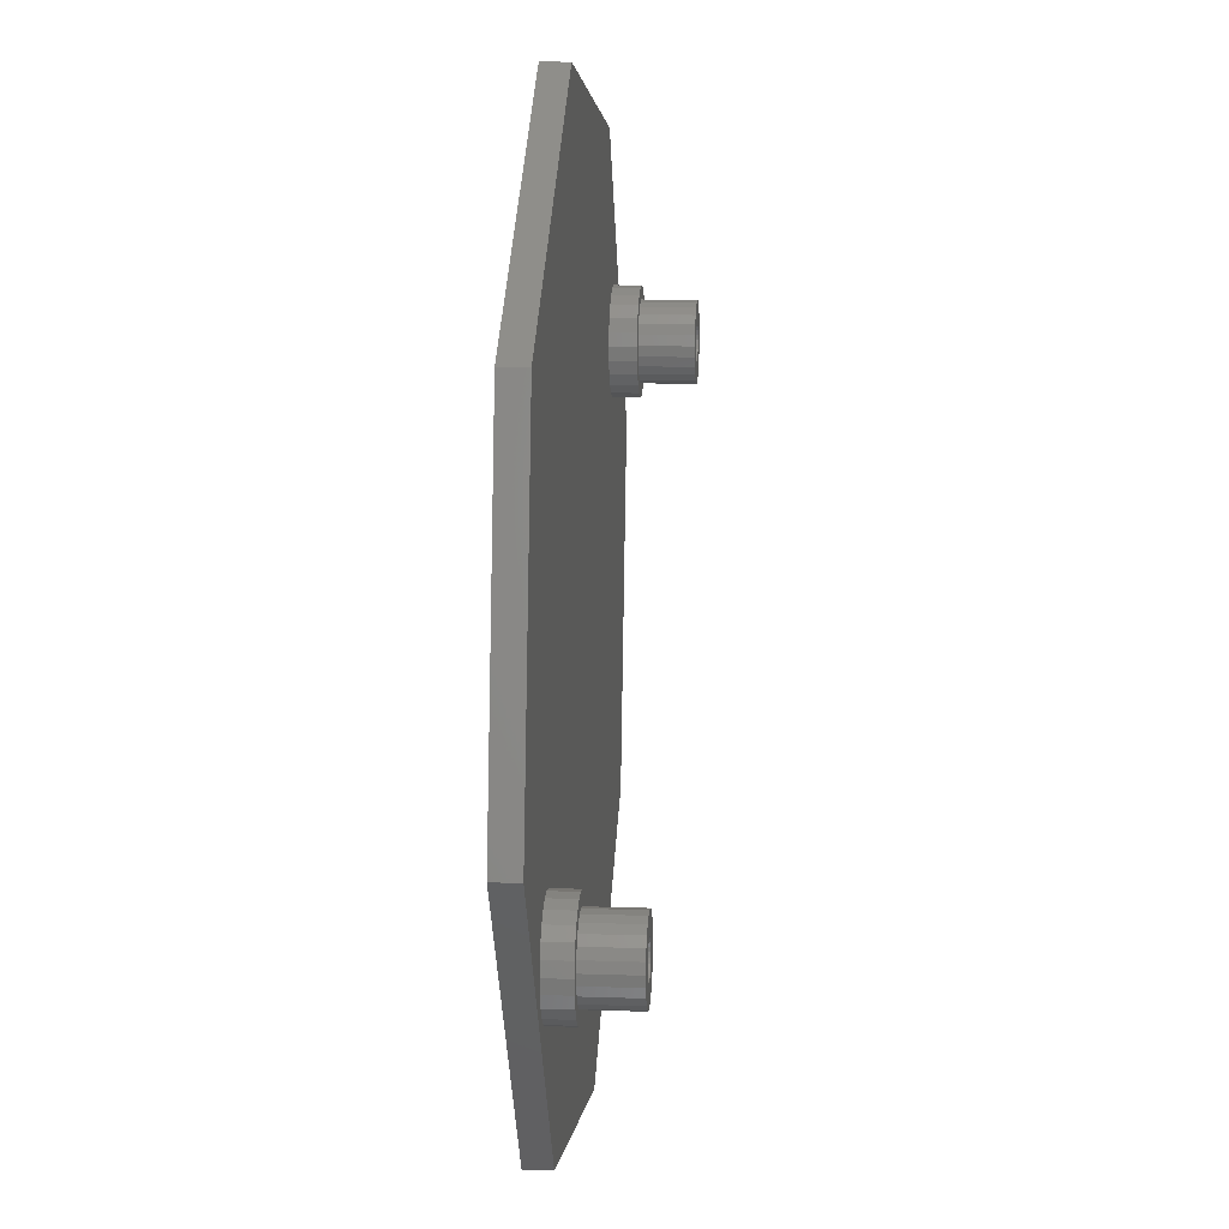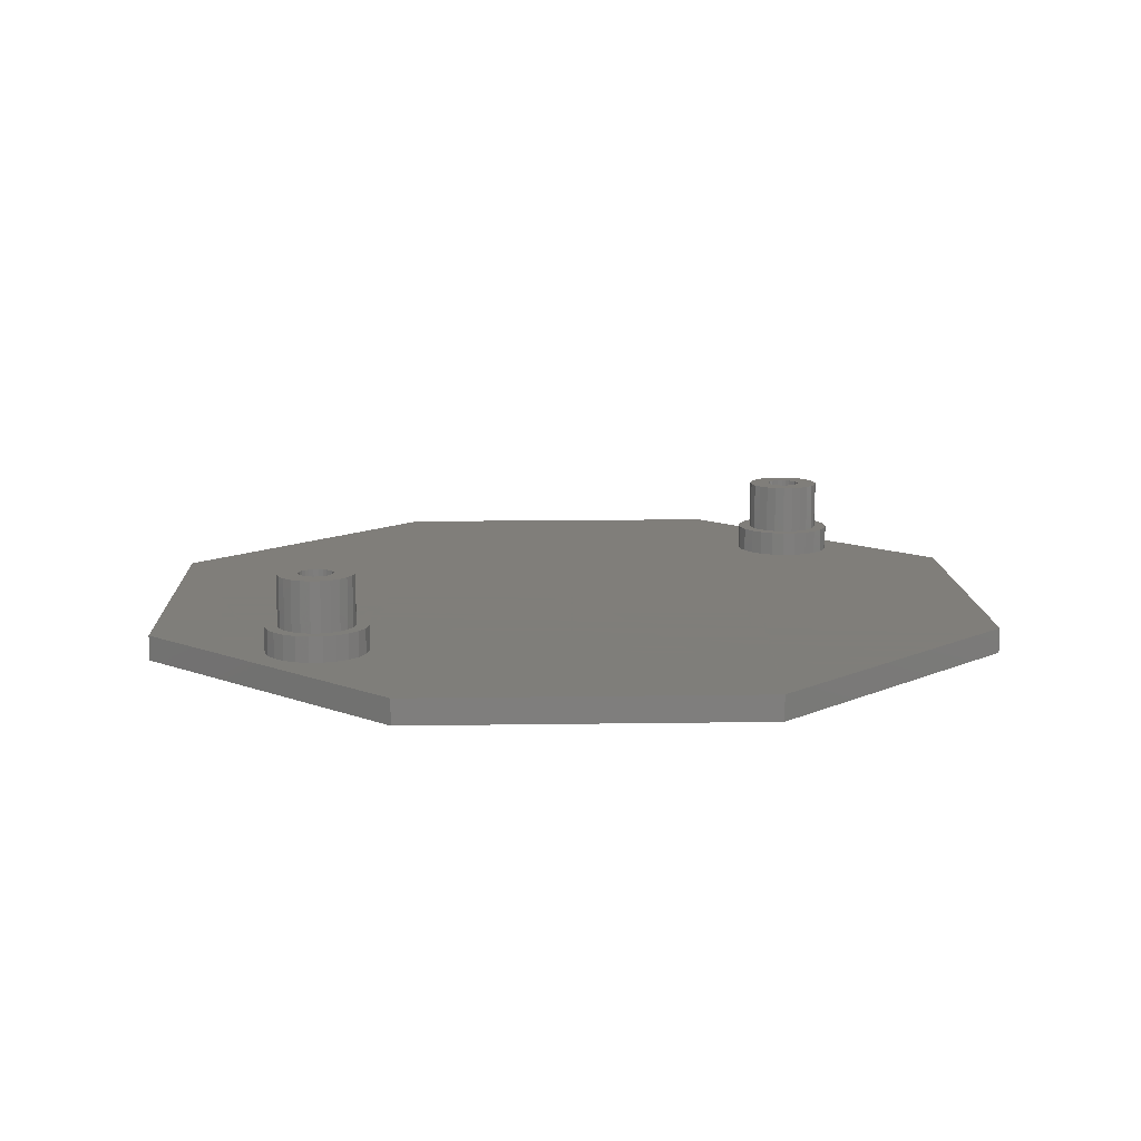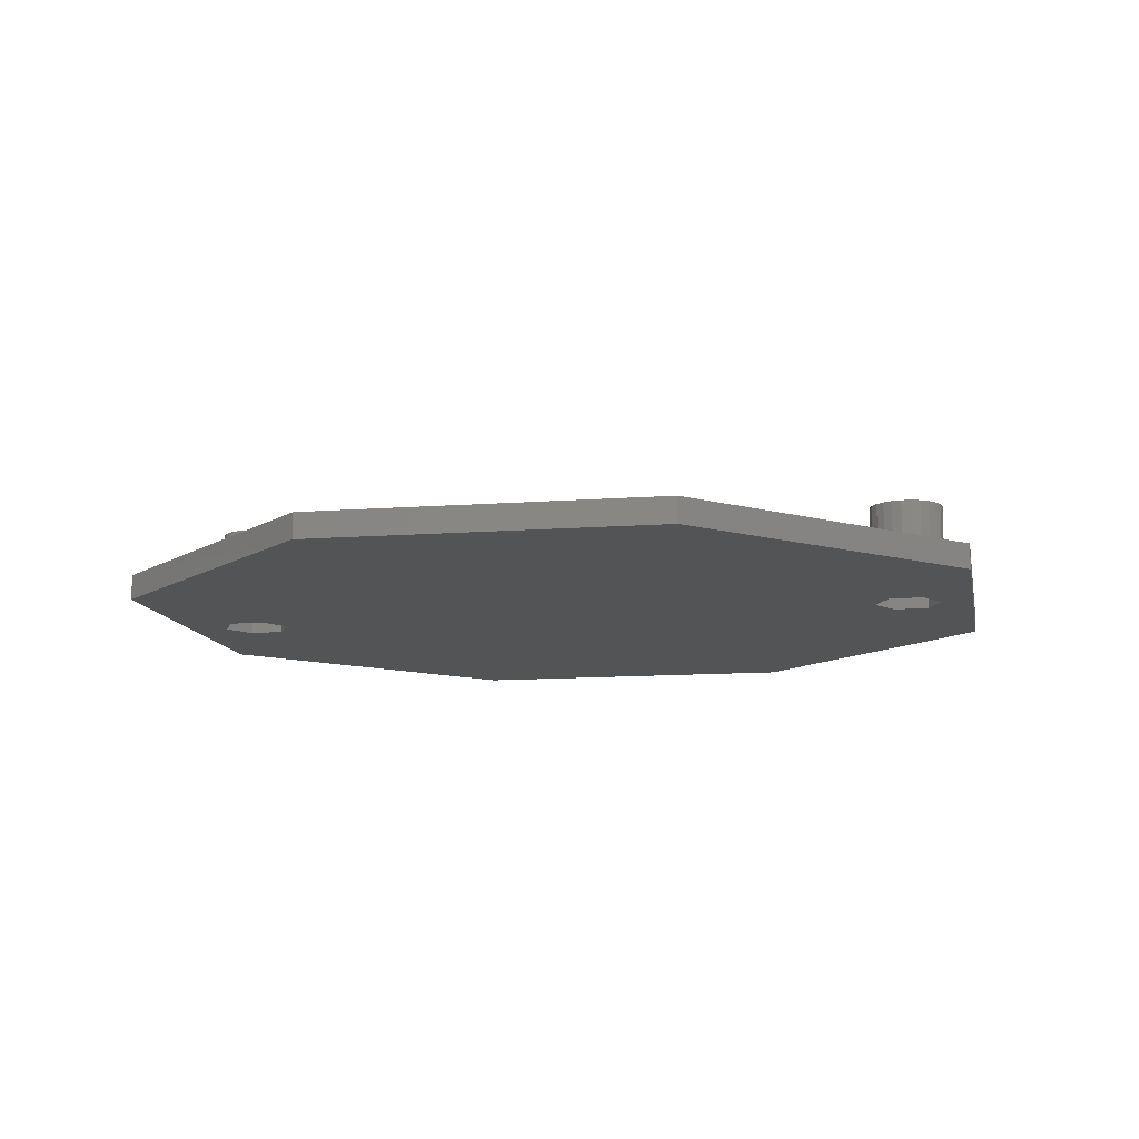
<metadata>
{"format":"stl","ext":"stl","renderer":"f3d","projection":"perspective","resolution":1024,"background":"white","views":[{"elev":12.4,"azim":94.7,"up":"+Z"},{"elev":11.9,"azim":-13.4,"up":"+Y"},{"elev":-11.5,"azim":44.3,"up":"+Y"}]}
</metadata>
<code>
# stl→obj: 336 verts, 676 faces
v -37.16 12.7 28.36
v -38.39 6.35 28.17
v -37.16 6.35 28.36
v -38.39 12.7 28.17
v -32.98 6.35 26.08
v -32.47 12.7 24.94
v -32.98 12.7 26.08
v -32.47 6.35 24.94
v -35.17 12.7 22.52
v -34.96 2.54 23.04
v -34.96 12.7 23.04
v -35.17 2.54 22.52
v -38.57 2.54 22.07
v -38.91 12.7 22.52
v -38.91 2.54 22.52
v -38.57 12.7 22.07
v -33.23 2.54 21.4
v -33.23 3.366e-06 25.8
v -33.23 2.54 25.8
v -33.23 3.366e-06 21.4
v -33.73 6.35 18.17
v -32.44 3.175 19.21
v -33.73 3.175 18.17
v -32.44 6.35 19.21
v -37.6 12.7 25.69
v -37.1 2.54 25.75
v -37.6 2.54 25.69
v -37.1 12.7 25.75
v -36.89 6.35 17.24
v -35.25 3.175 17.49
v -36.89 3.175 17.24
v -35.25 6.35 17.49
v -39.52 6.35 27.67
v -39.52 12.7 27.67
v -42.48 6.35 20.29
v -43.15 3.175 21.81
v -43.15 6.35 21.81
v -42.48 3.175 20.29
v -35.52 12.7 22.07
v -35.52 2.54 22.07
v -41.8 12.7 23.49
v -41.67 6.35 24.72
v -41.67 12.7 24.72
v -41.8 6.35 23.49
v -40.36 6.35 29.03
v -41.65 3.175 27.99
v -40.36 3.175 29.03
v -41.65 6.35 27.99
v -43.41 3.175 23.45
v -43.41 6.35 23.45
v -30.94 3.175 25.39
v -31.61 6.35 26.91
v -31.61 3.175 26.91
v -30.94 6.35 25.39
v -38.91 2.54 24.68
v -38.57 12.7 25.13
v -38.57 2.54 25.13
v -38.91 12.7 24.68
v -32.28 6.35 23.71
v -32.28 12.7 23.71
v -32.65 6.35 28.21
v -32.65 3.175 28.21
v -37.04 2.945e-06 19.2
v -37.04 2.54 19.2
v -35.96 12.7 21.73
v -36.48 2.54 21.52
v -35.96 2.54 21.73
v -36.48 12.7 21.52
v -35.96 12.7 25.47
v -35.52 2.54 25.13
v -35.96 2.54 25.47
v -35.52 12.7 25.13
v -33.6 6.35 20.31
v -32.86 12.7 21.32
v -32.86 6.35 21.32
v -33.6 12.7 20.31
v -39.2 2.54 23.6
v -39.13 12.7 23.04
v -39.2 12.7 23.6
v -39.13 2.54 23.04
v -36.99 2.54 21.45
v -36.99 12.7 21.45
v -34.88 12.7 23.6
v -34.96 2.54 24.16
v -34.96 12.7 24.16
v -34.88 2.54 23.6
v -35.54 6.35 29.79
v -37.2 3.175 29.96
v -35.54 3.175 29.79
v -37.2 6.35 29.96
v -32.42 12.7 22.48
v -32.42 6.35 22.48
v -36.48 12.7 25.69
v -36.48 2.54 25.69
v -35.17 2.54 24.68
v -35.17 12.7 24.68
v -37.04 12.7 21.44
v -37.6 2.54 21.52
v -37.04 2.54 21.44
v -37.6 12.7 21.52
v -42.63 6.35 26.65
v -42.63 3.175 26.65
v -37.04 12.7 25.76
v -37.04 2.54 25.76
v -33.76 12.7 27.05
v -34.76 6.35 27.78
v -33.76 6.35 27.05
v -34.76 12.7 27.78
v -34.56 12.7 19.53
v -34.56 6.35 19.53
v -38.12 12.7 25.47
v -38.12 2.54 25.47
v -43.23 6.35 25.1
v -43.23 3.175 25.1
v -41.11 12.7 21.12
v -41.61 6.35 22.26
v -41.61 12.7 22.26
v -41.11 6.35 21.12
v -39.13 2.54 24.16
v -39.13 12.7 24.16
v -40.09 6.35 18.02
v -38.54 3.175 17.42
v -40.09 3.175 18.02
v -38.54 6.35 17.42
v -41.22 6.35 25.88
v -41.22 12.7 25.88
v -38.17 12.7 18.97
v -36.93 6.35 18.84
v -38.17 6.35 18.97
v -36.93 12.7 18.84
v -39.33 12.7 19.42
v -39.33 6.35 19.42
v -35.92 6.35 28.23
v -35.92 12.7 28.23
v -40.85 2.54 25.8
v -40.85 2.54 21.4
v -38.12 2.54 21.73
v -37.04 2.54 28
v -40.49 6.35 26.89
v -40.49 12.7 26.89
v -40.33 12.7 20.15
v -38.12 12.7 21.73
v -35.7 12.7 19.03
v -38.84 6.35 29.71
v -33.99 6.35 29.19
v -41.43 6.35 18.99
v -40.33 6.35 20.15
v -35.7 6.35 19.03
v -31.46 6.35 20.55
v -30.86 6.35 22.1
v -30.68 6.35 23.75
v -30.68 3.175 23.75
v -38.84 3.175 29.71
v -40.85 3.366e-06 21.4
v -40.85 3.366e-06 25.8
v -33.99 3.175 29.19
v -31.46 3.175 20.55
v -37.04 3.366e-06 28
v -41.43 3.175 18.99
v -30.86 3.175 22.1
v -11.28 3.175 -56.47
v 32.03 4.207e-07 -47.85
v -11.28 0 -56.47
v 32.03 3.175 -47.85
v 47.85 3.175 32.03
v 11.28 4.628e-06 56.47
v 47.85 3.786e-06 32.03
v 11.28 3.175 56.47
v 37.87 1.262e-06 -28.66
v 34.06 1.262e-06 -26.46
v 41.68 1.262e-06 -26.46
v 56.47 1.683e-06 -11.28
v 41.68 1.262e-06 -22.06
v -47.85 8.414e-07 -32.03
v -32.03 4.207e-06 47.85
v 34.06 1.262e-06 -22.06
v 37.87 1.262e-06 -19.86
v -56.47 2.945e-06 11.28
v -56.47 3.175 11.28
v -32.03 3.175 47.85
v 56.47 3.175 -11.28
v 31.69 3.175 -22.76
v 31.51 3.175 -24.41
v 32.29 3.175 -21.21
v 33.27 3.175 -19.87
v 34.56 3.175 -18.83
v 36.08 3.175 -18.15
v 37.72 3.175 -17.9
v 39.37 3.175 -18.08
v 40.92 3.175 -18.68
v 42.26 3.175 -19.65
v 43.31 3.175 -20.95
v 43.98 3.175 -22.47
v 44.23 3.175 -24.11
v -47.85 3.175 -32.03
v 31.77 3.175 -26.05
v 32.44 3.175 -27.57
v 33.48 3.175 -28.87
v 34.82 3.175 -29.85
v 36.37 3.175 -30.45
v 38.02 3.175 -30.62
v 39.67 3.175 -30.37
v 41.19 3.175 -29.69
v 42.48 3.175 -28.65
v 43.46 3.175 -27.31
v 44.06 3.175 -25.76
v 31.69 6.35 -22.76
v 31.77 6.35 -26.05
v 31.51 6.35 -24.41
v 32.29 6.35 -21.21
v 32.44 6.35 -27.57
v 33.27 6.35 -19.87
v 33.11 6.35 -24.37
v 33.24 6.35 -23.14
v 33.69 6.35 -21.98
v 34.56 6.35 -18.83
v 34.43 6.35 -20.97
v 35.39 6.35 -20.19
v 36.08 6.35 -18.15
v 36.53 6.35 -19.69
v 37.72 6.35 -17.9
v 37.76 6.35 -19.5
v 39.37 6.35 -18.08
v 39 6.35 -19.63
v 40.16 6.35 -20.08
v 40.92 6.35 -18.68
v 41.16 6.35 -20.81
v 42.26 6.35 -19.65
v 41.94 6.35 -21.78
v 42.44 6.35 -22.92
v 43.31 6.35 -20.95
v 42.63 6.35 -24.15
v 33.48 6.35 -28.87
v 33.3 6.35 -25.6
v 33.81 6.35 -26.74
v 34.82 6.35 -29.85
v 34.59 6.35 -27.71
v 35.59 6.35 -28.44
v 36.37 6.35 -30.45
v 36.75 6.35 -28.89
v 38.02 6.35 -30.62
v 37.99 6.35 -29.02
v 39.21 6.35 -28.83
v 39.67 6.35 -30.37
v 40.35 6.35 -28.33
v 41.19 6.35 -29.69
v 41.32 6.35 -27.55
v 42.48 6.35 -28.65
v 42.05 6.35 -26.54
v 42.5 6.35 -25.38
v 43.46 6.35 -27.31
v 43.98 6.35 -22.47
v 44.06 6.35 -25.76
v 44.23 6.35 -24.11
v 34.59 12.7 -27.71
v 33.81 12.7 -26.74
v 41.68 2.54 -26.46
v 37.87 2.54 -28.66
v 35.59 12.7 -28.44
v 33.24 12.7 -23.14
v 33.3 12.7 -25.6
v 33.11 12.7 -24.37
v 33.69 12.7 -21.98
v 34.43 12.7 -20.97
v 35.39 12.7 -20.19
v 35.71 12.7 -24.26
v 35.79 12.7 -23.7
v 36.53 12.7 -19.69
v 36 12.7 -23.18
v 36.35 12.7 -22.73
v 36.79 12.7 -22.39
v 37.76 12.7 -19.5
v 37.31 12.7 -22.18
v 37.82 12.7 -22.11
v 39 12.7 -19.63
v 37.87 12.7 -22.1
v 38.43 12.7 -22.18
v 38.95 12.7 -22.39
v 39.4 12.7 -22.73
v 40.16 12.7 -20.08
v 39.74 12.7 -23.18
v 39.96 12.7 -23.7
v 40.03 12.7 -24.26
v 35.79 12.7 -24.82
v 36.75 12.7 -28.89
v 36 12.7 -25.34
v 36.35 12.7 -25.79
v 36.79 12.7 -26.13
v 37.99 12.7 -29.02
v 37.31 12.7 -26.35
v 37.87 12.7 -26.42
v 37.92 12.7 -26.41
v 38.43 12.7 -26.35
v 39.21 12.7 -28.83
v 38.95 12.7 -26.13
v 39.4 12.7 -25.79
v 40.35 12.7 -28.33
v 39.74 12.7 -25.34
v 39.96 12.7 -24.82
v 41.16 12.7 -20.81
v 41.32 12.7 -27.55
v 41.94 12.7 -21.78
v 42.05 12.7 -26.54
v 42.44 12.7 -22.92
v 42.5 12.7 -25.38
v 42.63 12.7 -24.15
v 37.87 2.54 -22.1
v 37.82 2.54 -22.11
v 37.87 2.54 -26.42
v 37.92 2.54 -26.41
v 38.43 2.54 -26.35
v 39.74 2.54 -23.18
v 39.96 2.54 -23.7
v 39.96 2.54 -24.82
v 39.74 2.54 -25.34
v 36.79 2.54 -22.39
v 36.35 2.54 -22.73
v 41.68 2.54 -22.06
v 36 2.54 -23.18
v 35.79 2.54 -23.7
v 38.43 2.54 -22.18
v 35.71 2.54 -24.26
v 35.79 2.54 -24.82
v 36.35 2.54 -25.79
v 36.79 2.54 -26.13
v 37.31 2.54 -26.35
v 40.03 2.54 -24.26
v 36 2.54 -25.34
v 38.95 2.54 -26.13
v 39.4 2.54 -25.79
v 39.4 2.54 -22.73
v 37.31 2.54 -22.18
v 34.06 2.54 -22.06
v 37.87 2.54 -19.86
v 38.95 2.54 -22.39
v 34.06 2.54 -26.46
f 1 2 3
f 2 1 4
f 5 6 7
f 6 5 8
f 9 10 11
f 10 9 12
f 13 14 15
f 14 13 16
f 17 18 19
f 18 17 20
f 21 22 23
f 22 21 24
f 25 26 27
f 26 25 28
f 29 30 31
f 30 29 32
f 4 33 2
f 33 4 34
f 35 36 37
f 36 35 38
f 39 12 9
f 12 39 40
f 41 42 43
f 42 41 44
f 45 46 47
f 46 45 48
f 37 49 50
f 49 37 36
f 51 52 53
f 52 51 54
f 55 56 57
f 56 55 58
f 59 6 8
f 6 59 60
f 53 61 62
f 61 53 52
f 17 63 20
f 63 17 64
f 65 66 67
f 66 65 68
f 69 70 71
f 70 69 72
f 73 74 75
f 74 73 76
f 77 78 79
f 78 77 80
f 68 81 66
f 81 68 82
f 83 84 85
f 84 83 86
f 87 88 89
f 88 87 90
f 75 91 92
f 91 75 74
f 93 71 94
f 71 93 69
f 32 23 30
f 23 32 21
f 15 78 80
f 78 15 14
f 39 67 40
f 67 39 65
f 85 95 96
f 95 85 84
f 97 98 99
f 98 97 100
f 101 46 48
f 46 101 102
f 103 94 104
f 94 103 93
f 105 106 107
f 106 105 108
f 109 73 110
f 73 109 76
f 111 27 112
f 27 111 25
f 113 102 101
f 102 113 114
f 115 116 117
f 116 115 118
f 96 70 72
f 70 96 95
f 82 99 81
f 99 82 97
f 56 112 57
f 112 56 111
f 119 58 55
f 58 119 120
f 117 44 41
f 44 117 116
f 121 122 123
f 122 121 124
f 28 104 26
f 104 28 103
f 43 125 126
f 125 43 42
f 127 128 129
f 128 127 130
f 11 86 83
f 86 11 10
f 131 129 132
f 129 131 127
f 108 133 106
f 133 108 134
f 64 135 136
f 135 64 15
f 135 15 80
f 135 80 77
f 15 64 13
f 13 64 137
f 137 64 98
f 98 64 99
f 99 64 17
f 99 17 81
f 81 17 66
f 66 17 67
f 67 17 40
f 40 17 12
f 12 17 10
f 10 17 86
f 135 55 138
f 55 135 119
f 119 135 77
f 138 55 57
f 138 57 112
f 138 112 27
f 138 27 26
f 138 26 104
f 138 104 94
f 138 94 19
f 19 94 71
f 19 71 70
f 19 70 95
f 19 95 84
f 19 84 86
f 19 86 17
f 126 139 140
f 139 126 125
f 43 117 41
f 117 43 126
f 117 126 115
f 115 126 140
f 115 140 141
f 141 140 34
f 141 34 131
f 131 34 79
f 79 34 120
f 120 34 4
f 120 4 58
f 58 4 56
f 56 4 111
f 111 4 1
f 111 1 25
f 25 1 28
f 28 1 134
f 28 134 103
f 103 134 93
f 93 134 69
f 69 134 72
f 72 134 108
f 72 108 96
f 96 108 85
f 85 108 83
f 131 78 127
f 78 131 79
f 127 78 14
f 127 14 16
f 127 16 142
f 127 142 130
f 130 142 100
f 130 100 97
f 130 97 82
f 130 82 68
f 130 68 143
f 143 68 65
f 143 65 39
f 143 39 109
f 109 39 9
f 109 9 11
f 109 11 83
f 109 83 108
f 109 108 105
f 109 105 76
f 76 105 7
f 76 7 74
f 74 7 6
f 74 6 91
f 91 6 60
f 77 120 119
f 120 77 79
f 113 37 50
f 37 113 101
f 37 101 35
f 35 101 48
f 35 48 44
f 44 48 42
f 42 48 125
f 125 48 45
f 125 45 139
f 139 45 33
f 33 45 144
f 33 144 2
f 2 144 90
f 2 90 3
f 3 90 87
f 3 87 133
f 133 87 106
f 106 87 145
f 106 145 107
f 107 145 61
f 107 61 5
f 5 61 8
f 8 61 52
f 8 52 59
f 44 146 35
f 146 44 116
f 146 116 118
f 146 118 121
f 121 118 147
f 121 147 132
f 121 132 124
f 124 132 129
f 124 129 29
f 29 129 128
f 29 128 148
f 29 148 32
f 32 148 110
f 32 110 21
f 21 110 73
f 21 73 24
f 24 73 75
f 24 75 92
f 24 92 149
f 149 92 59
f 149 59 52
f 149 52 54
f 149 54 150
f 150 54 151
f 152 54 51
f 54 152 151
f 141 132 147
f 132 141 131
f 141 118 115
f 118 141 147
f 144 47 153
f 47 144 45
f 154 135 155
f 135 154 136
f 145 89 156
f 89 145 87
f 142 13 137
f 13 142 16
f 100 137 98
f 137 100 142
f 134 3 133
f 3 134 1
f 90 153 88
f 153 90 144
f 22 149 157
f 149 22 24
f 143 110 148
f 110 143 109
f 50 114 113
f 114 50 49
f 135 158 155
f 158 135 138
f 34 139 33
f 139 34 140
f 107 7 105
f 7 107 5
f 146 38 35
f 38 146 159
f 124 31 122
f 31 124 29
f 64 154 63
f 154 64 136
f 61 156 62
f 156 61 145
f 138 18 158
f 18 138 19
f 157 150 160
f 150 157 149
f 92 60 59
f 60 92 91
f 160 151 152
f 151 160 150
f 130 148 128
f 148 130 143
f 146 123 159
f 123 146 121
f 161 162 163
f 162 161 164
f 165 166 167
f 166 165 168
f 162 169 170
f 169 162 171
f 171 162 172
f 171 172 173
f 173 172 167
f 163 154 174
f 154 163 63
f 63 163 20
f 20 163 18
f 18 163 175
f 175 163 166
f 166 163 162
f 166 162 176
f 166 176 167
f 176 162 170
f 167 176 177
f 167 177 173
f 178 155 175
f 155 178 174
f 155 174 154
f 175 155 158
f 175 158 18
f 179 175 180
f 175 179 178
f 162 181 172
f 181 162 164
f 168 182 183
f 182 168 165
f 182 165 184
f 184 165 185
f 185 165 186
f 186 165 187
f 187 165 188
f 188 165 189
f 189 165 190
f 190 165 191
f 191 165 192
f 192 165 193
f 193 165 194
f 179 49 195
f 49 179 114
f 114 179 102
f 102 179 180
f 102 180 46
f 46 180 47
f 47 180 153
f 153 180 88
f 88 180 89
f 89 180 156
f 156 180 62
f 62 180 53
f 53 180 168
f 53 168 51
f 51 168 152
f 152 168 161
f 161 168 164
f 164 168 183
f 164 183 196
f 164 196 197
f 164 197 198
f 164 198 199
f 164 199 200
f 164 200 201
f 164 201 202
f 164 202 203
f 164 203 204
f 164 204 181
f 181 204 205
f 181 205 206
f 181 206 194
f 181 194 165
f 195 36 161
f 36 195 49
f 161 36 38
f 161 38 159
f 161 159 123
f 161 123 122
f 161 122 31
f 161 31 30
f 161 30 23
f 161 23 22
f 161 22 157
f 161 157 160
f 161 160 152
f 207 208 209
f 208 207 210
f 208 210 211
f 211 210 212
f 211 212 213
f 213 212 214
f 214 212 215
f 215 212 216
f 215 216 217
f 217 216 218
f 218 216 219
f 218 219 220
f 220 219 221
f 220 221 222
f 222 221 223
f 222 223 224
f 224 223 225
f 225 223 226
f 225 226 227
f 227 226 228
f 227 228 229
f 229 228 230
f 230 228 231
f 230 231 232
f 213 233 211
f 233 213 234
f 233 234 235
f 233 235 236
f 236 235 237
f 236 237 238
f 236 238 239
f 239 238 240
f 239 240 241
f 241 240 242
f 241 242 243
f 241 243 244
f 244 243 245
f 244 245 246
f 246 245 247
f 246 247 248
f 248 247 249
f 248 249 250
f 248 250 251
f 251 250 232
f 251 232 231
f 251 231 252
f 251 252 253
f 253 252 254
f 195 163 174
f 163 195 161
f 255 235 256
f 235 255 237
f 257 169 171
f 169 257 258
f 255 238 237
f 238 255 259
f 260 261 262
f 261 260 263
f 261 263 256
f 256 263 264
f 256 264 255
f 255 264 265
f 255 265 259
f 259 265 266
f 266 265 267
f 267 265 268
f 267 268 269
f 269 268 270
f 270 268 271
f 271 268 272
f 271 272 273
f 273 272 274
f 274 272 275
f 274 275 276
f 276 275 277
f 277 275 278
f 278 275 279
f 279 275 280
f 279 280 281
f 281 280 282
f 282 280 283
f 259 284 285
f 284 259 266
f 285 284 286
f 285 286 287
f 285 287 288
f 285 288 289
f 289 288 290
f 289 290 291
f 289 291 292
f 289 292 293
f 289 293 294
f 294 293 295
f 294 295 296
f 294 296 297
f 297 296 298
f 297 298 299
f 297 299 283
f 297 283 280
f 297 280 300
f 297 300 301
f 301 300 302
f 301 302 303
f 303 302 304
f 303 304 305
f 305 304 306
f 260 215 263
f 215 260 214
f 274 307 308
f 307 274 276
f 219 186 187
f 186 219 216
f 272 220 222
f 220 272 268
f 168 175 166
f 175 168 180
f 244 203 202
f 203 244 246
f 259 240 238
f 240 259 285
f 285 242 240
f 242 285 289
f 195 178 179
f 178 195 174
f 262 214 260
f 214 262 213
f 280 224 225
f 224 280 275
f 292 309 310
f 309 292 291
f 293 310 311
f 310 293 292
f 282 312 281
f 312 282 313
f 298 314 299
f 314 298 315
f 247 303 249
f 303 247 301
f 268 218 220
f 218 268 265
f 270 316 317
f 316 270 271
f 232 304 230
f 304 232 306
f 192 228 191
f 228 192 231
f 249 305 250
f 305 249 303
f 172 165 167
f 165 172 181
f 257 173 318
f 173 257 171
f 246 204 203
f 204 246 248
f 319 270 317
f 270 319 269
f 320 269 319
f 269 320 267
f 276 321 307
f 321 276 277
f 261 213 262
f 213 261 234
f 322 284 266
f 284 322 323
f 210 185 212
f 185 210 184
f 229 304 302
f 304 229 230
f 288 324 325
f 324 288 287
f 223 188 189
f 188 223 221
f 291 326 309
f 326 291 290
f 299 327 283
f 327 299 314
f 328 284 323
f 284 328 286
f 296 329 330
f 329 296 295
f 241 202 201
f 202 241 244
f 300 225 227
f 225 300 280
f 194 252 193
f 252 194 254
f 281 331 279
f 331 281 312
f 271 332 316
f 332 271 273
f 273 308 332
f 308 273 274
f 294 245 243
f 245 294 297
f 333 177 176
f 177 333 334
f 277 335 321
f 335 277 278
f 233 197 211
f 197 233 198
f 206 254 194
f 254 206 253
f 233 199 198
f 199 233 236
f 290 325 326
f 325 290 288
f 289 243 242
f 243 289 294
f 250 306 232
f 306 250 305
f 226 189 190
f 189 226 223
f 216 185 186
f 185 216 212
f 227 302 300
f 302 227 229
f 205 253 206
f 253 205 251
f 297 247 245
f 247 297 301
f 204 251 205
f 251 204 248
f 334 173 177
f 173 334 318
f 228 190 191
f 190 228 226
f 278 331 335
f 331 278 279
f 275 222 224
f 222 275 272
f 209 182 207
f 182 209 183
f 221 187 188
f 187 221 219
f 211 196 208
f 196 211 197
f 324 286 328
f 286 324 287
f 283 313 282
f 313 283 327
f 239 201 200
f 201 239 241
f 236 200 199
f 200 236 239
f 296 315 298
f 315 296 330
f 193 231 192
f 231 193 252
f 256 234 261
f 234 256 235
f 258 333 336
f 333 258 328
f 333 328 323
f 333 323 322
f 328 258 324
f 324 258 325
f 325 258 326
f 326 258 309
f 309 258 257
f 309 257 310
f 310 257 311
f 311 257 329
f 329 257 330
f 330 257 315
f 315 257 314
f 314 257 327
f 333 319 334
f 319 333 320
f 320 333 322
f 334 319 317
f 334 317 316
f 334 316 332
f 334 332 308
f 334 308 307
f 334 307 321
f 334 321 318
f 318 321 335
f 318 335 331
f 318 331 312
f 318 312 313
f 318 313 327
f 318 327 257
f 208 183 209
f 183 208 196
f 322 267 320
f 267 322 266
f 263 217 264
f 217 263 215
f 207 184 210
f 184 207 182
f 170 333 176
f 333 170 336
f 265 217 218
f 217 265 264
f 295 311 329
f 311 295 293
f 258 170 169
f 170 258 336

</code>
